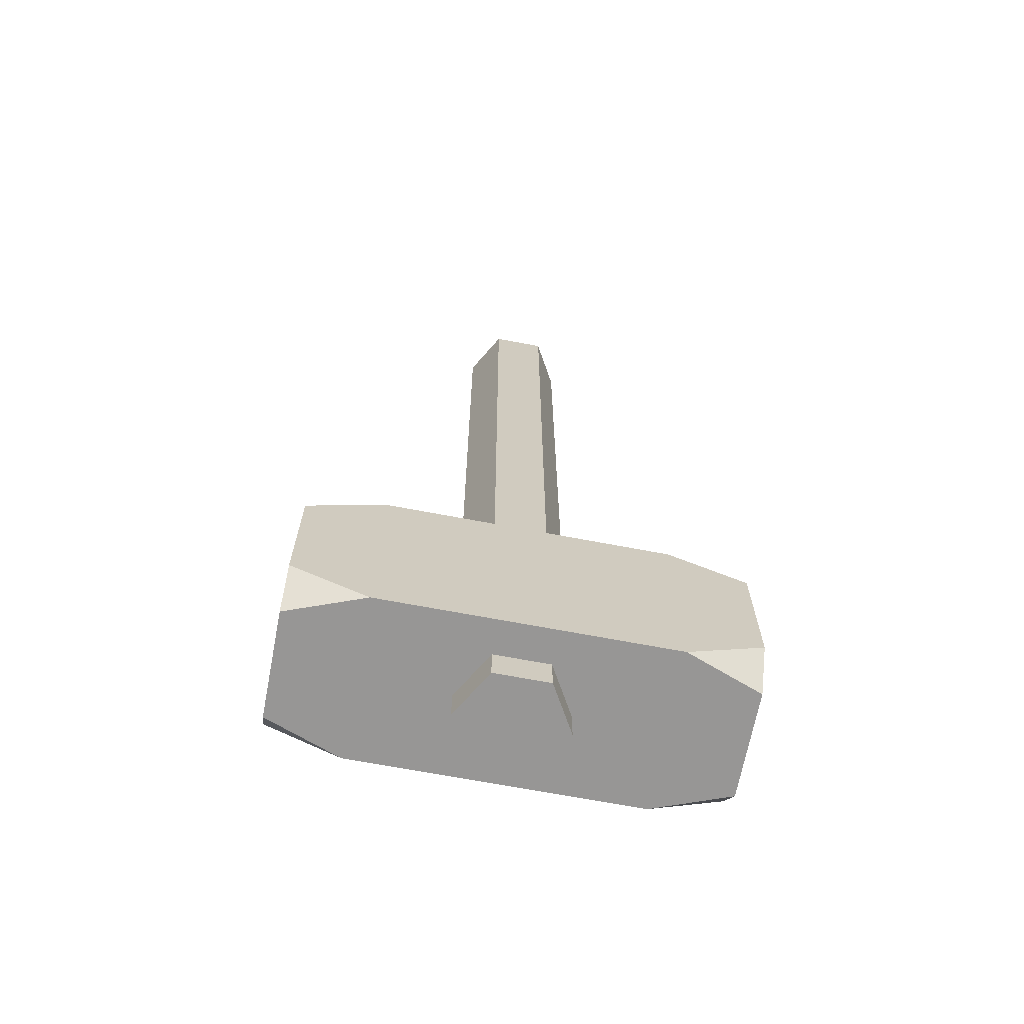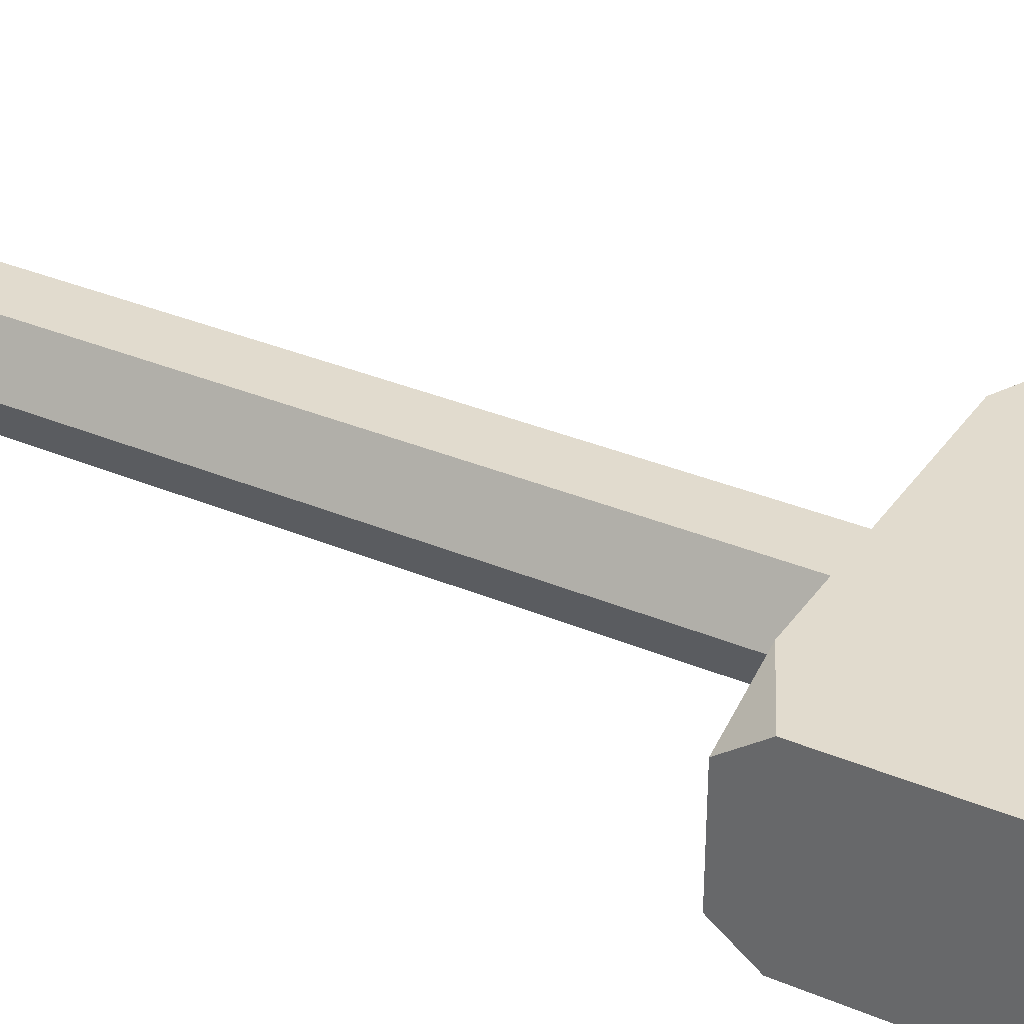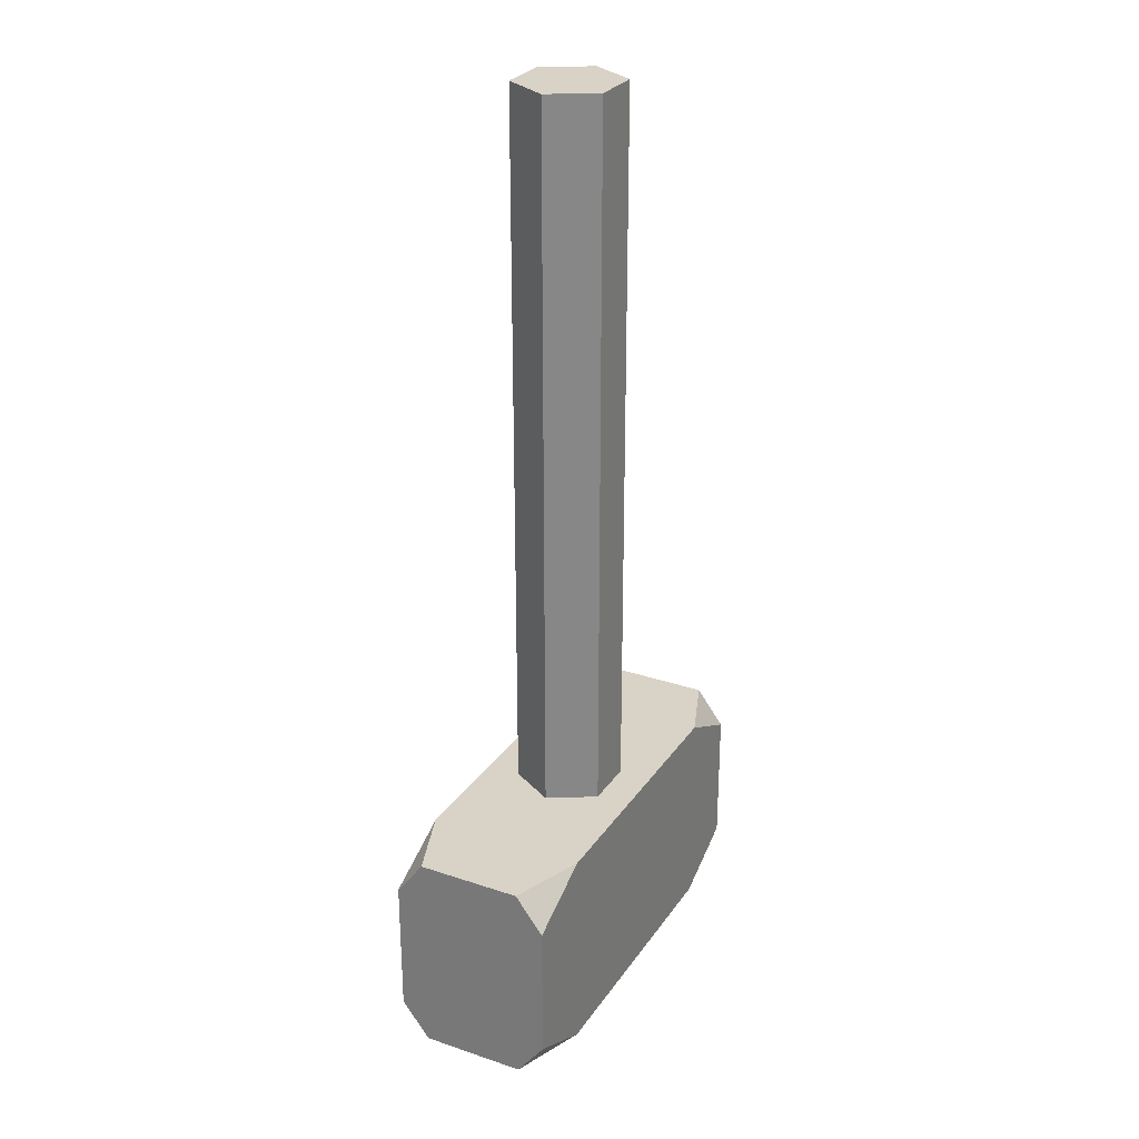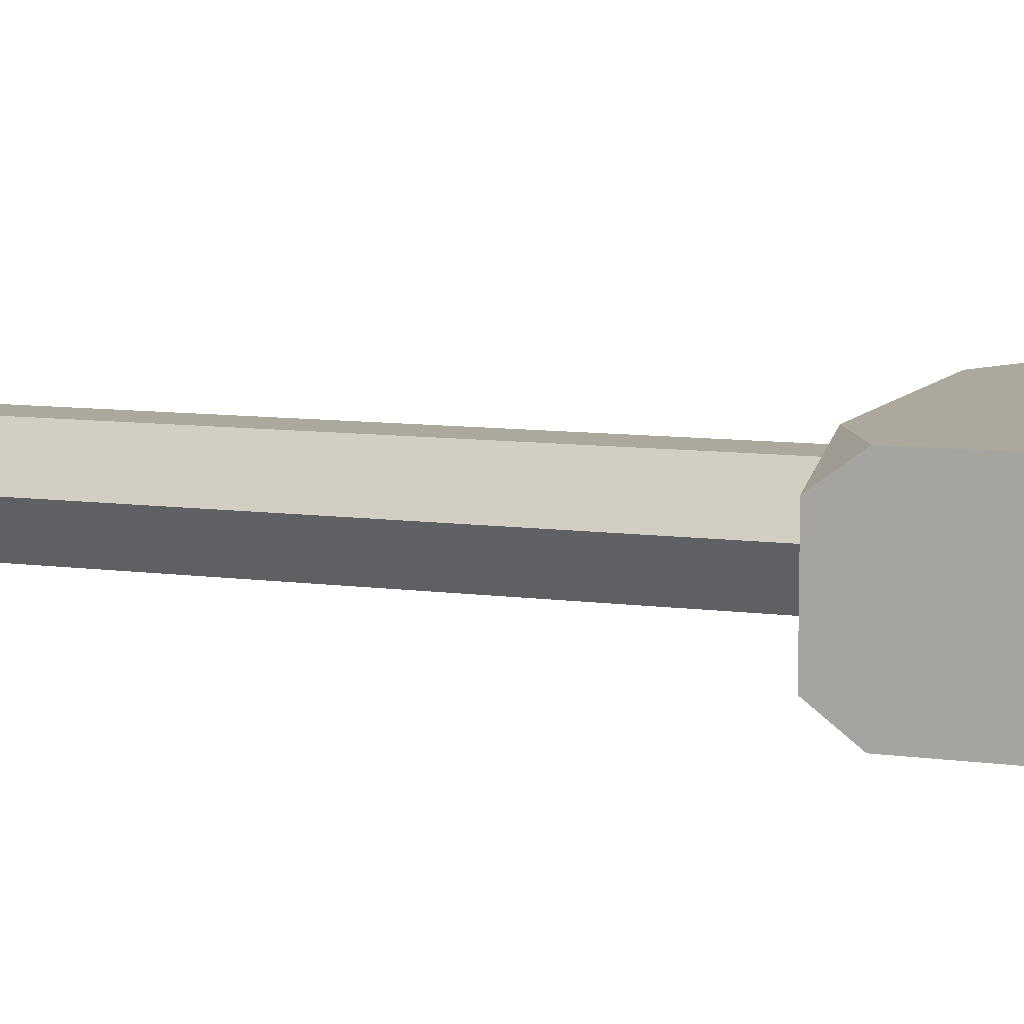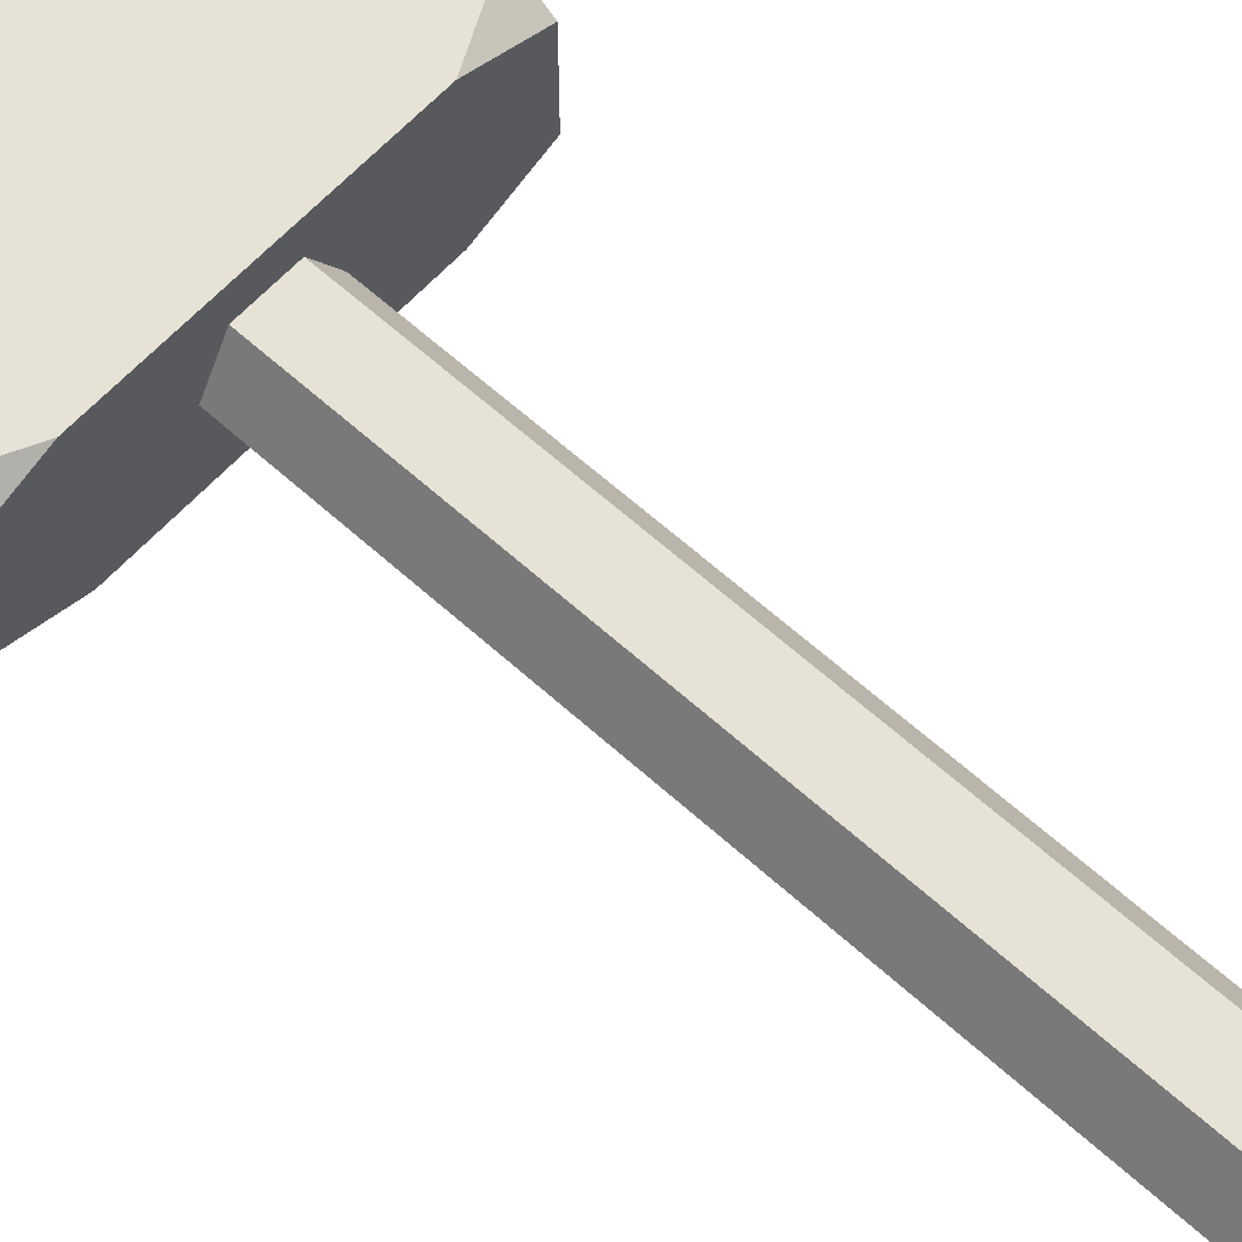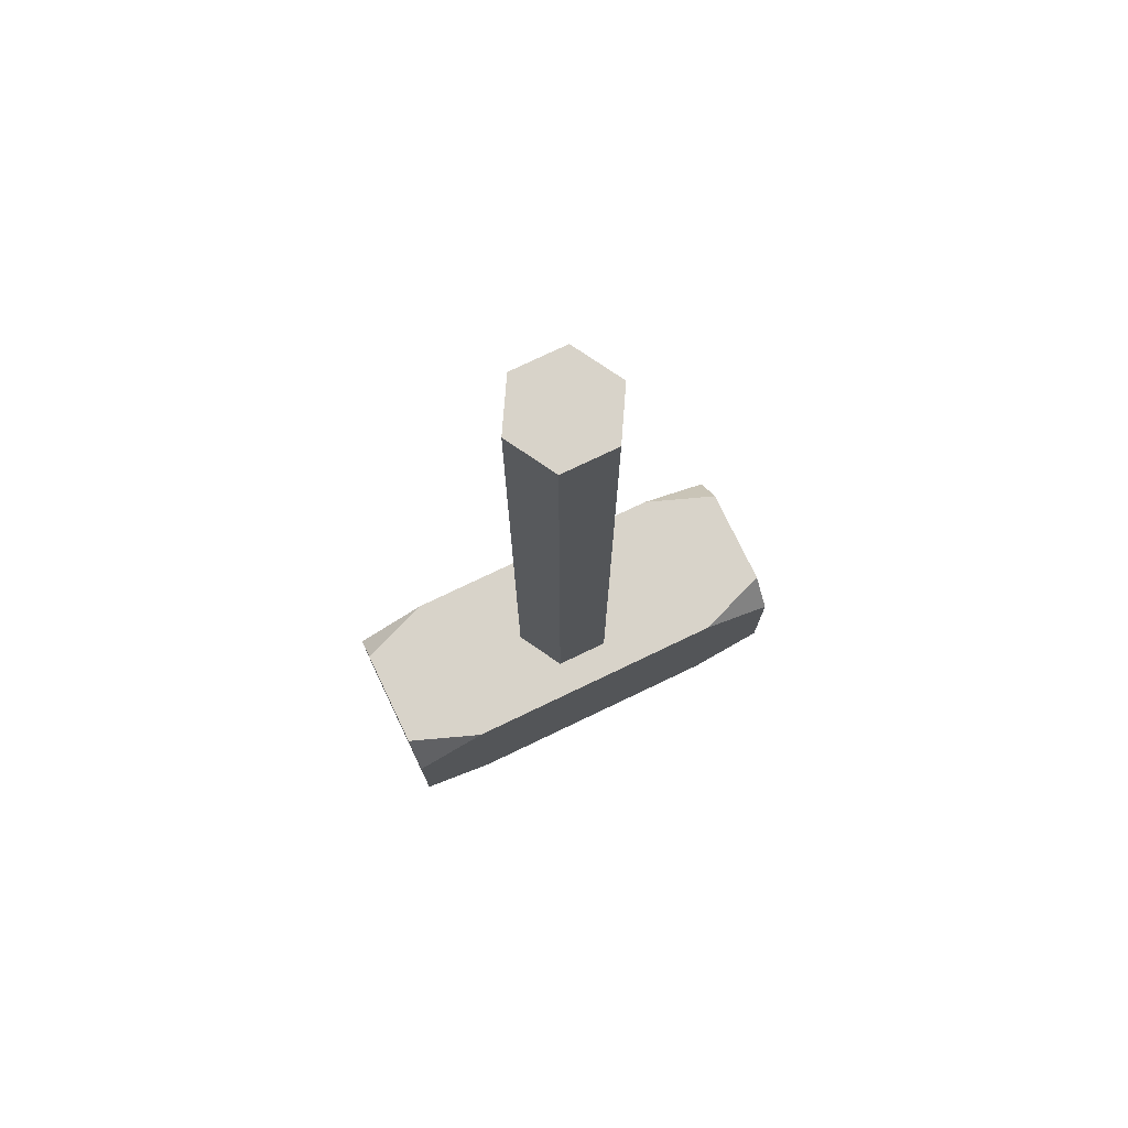
<metadata>
{"format":"obj","ext":"obj","renderer":"f3d","projection":"perspective","resolution":1024,"background":"white","views":[{"elev":-67.9,"azim":169.2,"up":"+Z"},{"elev":33.9,"azim":119.8,"up":"+Y"},{"elev":27.8,"azim":117.2,"up":"+Z"},{"elev":8.7,"azim":110.8,"up":"+Y"},{"elev":63.1,"azim":-47.6,"up":"+Y"},{"elev":75.8,"azim":154.4,"up":"+Z"}]}
</metadata>
<code>
o Cube.001_Cube
v -1 0.2445 -0.5
v -1 0.375 -0.326
v -0.652 0.375 -0.5
v -1 0.2445 0.5
v -0.652 0.375 0.5
v -1 0.375 0.326
v 0.652 0.375 -0.5
v 1 0.375 -0.326
v 1 0.2445 -0.5
v 1 0.2445 0.5
v 1 0.375 0.326
v 0.652 0.375 0.5
v -0.652 -0.375 -0.5
v -1 -0.375 -0.326
v -1 -0.2445 -0.5
v -1 -0.2445 0.5
v -1 -0.375 0.326
v -0.652 -0.375 0.5
v 1 -0.2445 -0.5
v 1 -0.375 -0.326
v 0.652 -0.375 -0.5
v 0.652 -0.375 0.5
v 1 -0.375 0.326
v 1 -0.2445 0.5
f 15 14 17 16 4 6 2 1
f 21 20 23 22 18 17 14 13
f 22 24 10 12 5 4 16 18
f 3 2 6 5 12 11 8 7
f 9 8 11 10 24 23 20 19
f 1 2 3
f 4 5 6
f 7 8 9
f 10 11 12
f 13 14 15
f 16 17 18
f 19 20 21
f 22 23 24
f 7 9 19 21 13 15 1 3
o Cylinder
v 0.25 -0 -0.665
v 0.25 -0 3.905
v 0.125 -0.2165 -0.665
v 0.125 -0.2165 3.905
v -0.125 -0.2165 -0.665
v -0.125 -0.2165 3.905
v -0.25 0 -0.665
v -0.25 0 3.905
v -0.125 0.2165 -0.665
v -0.125 0.2165 3.905
v 0.125 0.2165 -0.665
v 0.125 0.2165 3.905
f 25 26 28 27
f 27 28 30 29
f 29 30 32 31
f 31 32 34 33
f 28 26 36 34 32 30
f 33 34 36 35
f 35 36 26 25
f 25 27 29 31 33 35

</code>
